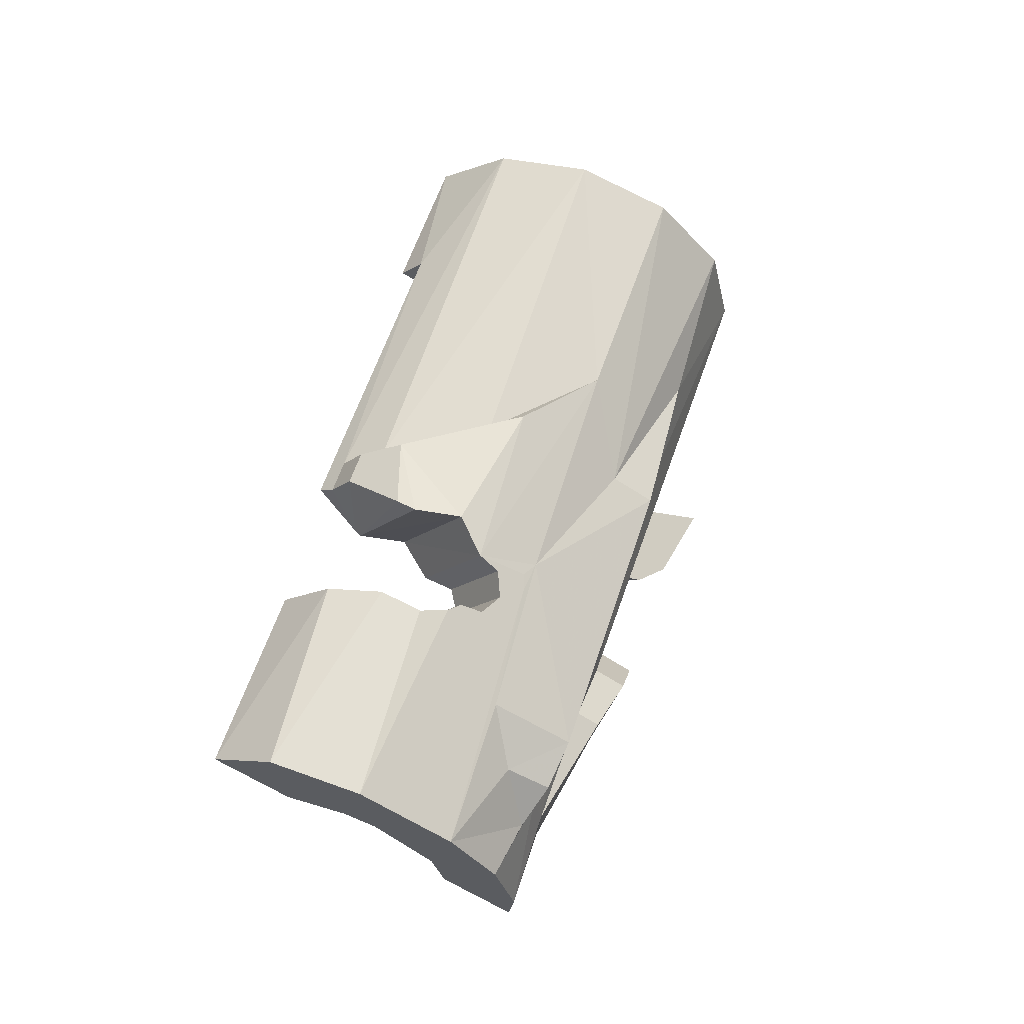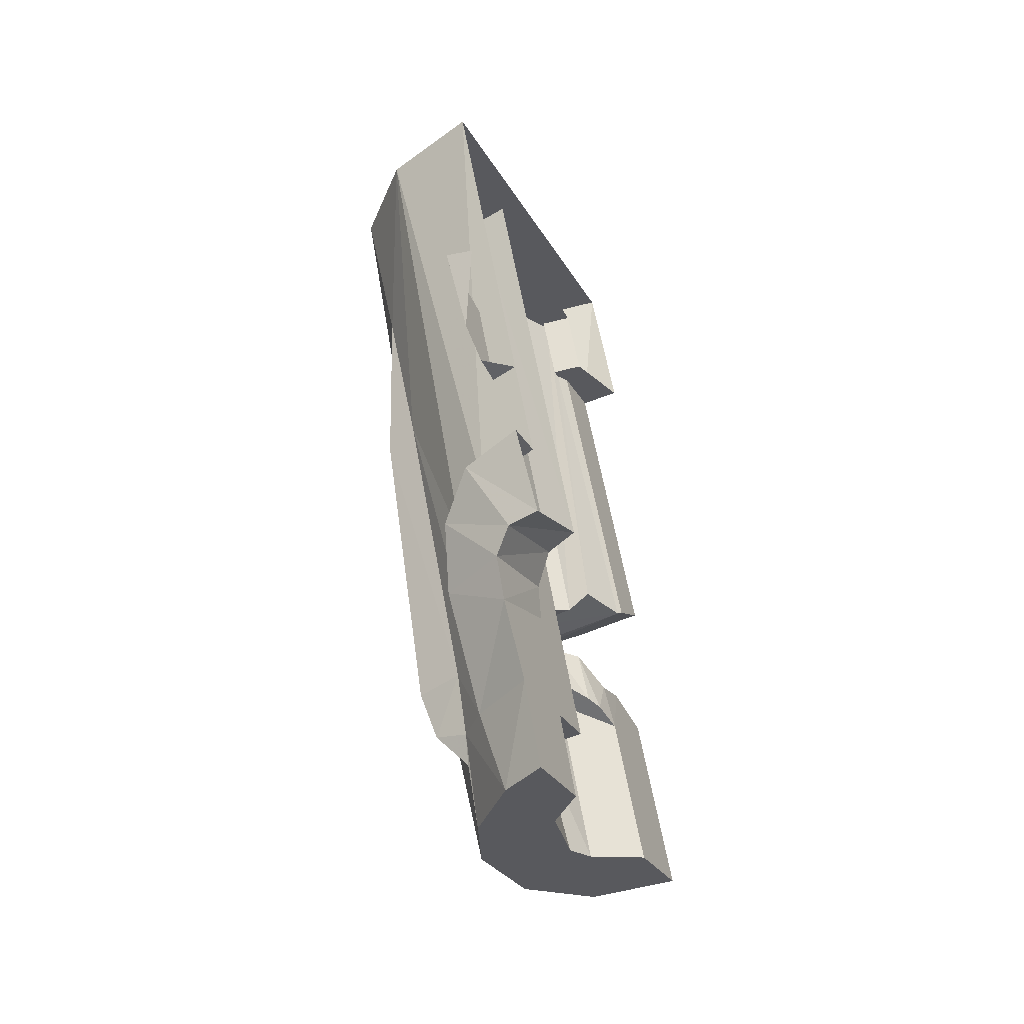
<metadata>
{"format":"obj","ext":"obj","renderer":"f3d","projection":"perspective","resolution":1024,"background":"white","views":[{"elev":-14.6,"azim":60.0,"up":"+Z"},{"elev":-53.0,"azim":-153.9,"up":"+Z"}]}
</metadata>
<code>
v 0 -0.9081 -0.4028
v 0.07 -0.8479 -0.4077
v 0.07 -0.9202 -0.4019
v 0.07 -0.6381 -0.1861
v 0.07 -0.7585 -0.3643
v 0 -0.6475 -0.2
v 0.07 -0.7585 -0.3643
v 0.07 -0.6381 -0.1861
v 0.07 -0.8307 -0.1861
v 0.07 -0.8479 -0.4077
v 0.07 -0.9202 -0.4019
v 0.07 -0.8479 -0.4077
v 0.07 -0.8307 -0.1861
v 0.31 -1.221 -0.8763
v 0.3127 -1.344 -1.168
v 0.31 -1.156 -0.903
v 0.1154 -1.428 0.3732
v 0.03971 -1.446 0.381
v 0.03966 -1.372 0.5598
v 0.1154 -1.353 0.5519
v 0 -0.9104 -0.6905
v 0.1601 -0.9477 -0.7093
v 0 -1.033 -0.8826
v 0 -1.033 -0.8826
v 0.1601 -0.9477 -0.7093
v 0.08395 -1.041 -0.884
v 0.1601 -0.9477 -0.7093
v 0.2633 -1.039 -0.7773
v 0.08395 -1.041 -0.884
v 0.08395 -1.041 -0.884
v 0.2633 -1.039 -0.7773
v 0.1373 -1.083 -0.9294
v 0.2633 -1.039 -0.7773
v 0.31 -1.156 -0.903
v 0.1373 -1.083 -0.9294
v 0.1373 -1.083 -0.9294
v 0.31 -1.156 -0.903
v 0.148 -1.147 -1.023
v 0.31 -1.156 -0.903
v 0.3127 -1.344 -1.168
v 0.148 -1.147 -1.023
v 0.148 -1.147 -1.023
v 0.3127 -1.344 -1.168
v 0.1499 -1.264 -1.201
v 0 -0.5663 0.4223
v 0.1601 -1.047 -0.6684
v 0 -1.01 -0.6492
v 0.2633 -1.129 -0.7401
v 0.1601 -1.047 -0.6684
v 0.25 -0.6281 0.448
v 0 -0.5663 0.4223
v 0.25 -0.6281 0.448
v 0.1601 -1.047 -0.6684
v 0.373 -1.337 -1.002
v 0.3127 -1.344 -1.168
v 0.31 -1.221 -0.8763
v 0.3821 -1.043 -0.2652
v 0.3821 -1.043 -0.2652
v 0.31 -1.221 -0.8763
v 0.2633 -1.129 -0.7401
v 0.373 -1.337 -1.002
v 0.3843 -1.41 -1.144
v 0.3127 -1.344 -1.168
v 0.4163 -1.546 -1.337
v 0.2703 -1.405 -1.395
v 0.3843 -1.41 -1.144
v 0.3127 -1.344 -1.168
v 0.3843 -1.41 -1.144
v 0.2703 -1.405 -1.395
v 0.3127 -1.344 -1.168
v 0.2703 -1.405 -1.395
v 0.1499 -1.264 -1.201
v 0.1519 -1.353 -1.416
v 0.1499 -1.264 -1.201
v 0.2703 -1.405 -1.395
v 0.3843 -1.41 -1.144
v 0.4 -1.457 -1.205
v 0.4163 -1.546 -1.337
v 0.4163 -1.546 -1.337
v 0.4 -1.457 -1.205
v 0.4935 -1.719 -1.265
v 0.4 -1.457 -1.205
v 0.4688 -1.537 -1.068
v 0.4935 -1.719 -1.265
v 0.4688 -1.537 -1.068
v 0.4961 -1.59 -0.9054
v 0.4935 -1.719 -1.265
v 0.4935 -1.719 -1.265
v 0.4961 -1.59 -0.9054
v 0.4997 -1.506 -0.5868
v 0.4961 -1.59 -0.9054
v 0.4994 -1.47 -0.5185
v 0.4997 -1.506 -0.5868
v 0.4997 -1.506 -0.5868
v 0.4994 -1.47 -0.5185
v 0.5 -1.507 -0.5482
v 0.5 -1.028 0.6137
v 0.5 -1.266 0.0388
v 0.4698 -1.193 -0.2314
v 0.4994 -1.47 -0.5185
v 0.5 -1.266 0.0388
v 0.4999 -1.641 -0.5125
v 0.4994 -1.47 -0.5185
v 0.4698 -1.193 -0.2314
v 0.5 -1.266 0.0388
v 0.5 -1.028 0.6137
v 0.4698 -1.193 -0.2314
v 0.433 -0.7973 0.518
v 0.4698 -1.193 -0.2314
v 0.4 -0.9174 0.09715
v 0.433 -0.7973 0.518
v 0.2633 -1.129 -0.7401
v 0.25 -0.6281 0.448
v 0.3821 -1.043 -0.2652
v 0.3821 -1.043 -0.2652
v 0.25 -0.6281 0.448
v 0.4 -0.9174 0.09715
v 0.4 -0.9174 0.09715
v 0.25 -0.6281 0.448
v 0.433 -0.7973 0.518
v 0.4464 -1.583 -0.1359
v 0.5 -1.266 0.0388
v 0.433 -1.259 0.7093
v 0.5 -1.028 0.6137
v 0.433 -1.259 0.7093
v 0.5 -1.266 0.0388
v 0.25 -1.428 0.7793
v 0.2704 -1.82 -0.199
v 0.433 -1.259 0.7093
v 0.433 -1.259 0.7093
v 0.2704 -1.82 -0.199
v 0.4464 -1.583 -0.1359
v 0.25 -1.428 0.7793
v 0.1555 -1.883 -0.2086
v 0.2704 -1.82 -0.199
v 0.25 -1.428 0.7793
v 0.1 -1.624 0.4546
v 0.1555 -1.883 -0.2086
v 0.1 -1.927 -0.2772
v 0.1555 -1.917 -0.2891
v 0.1555 -1.883 -0.2086
v 0.1 -1.624 0.4546
v 0.4 -0.9174 0.09715
v 0.4694 -1.073 -0.2786
v 0.3821 -1.043 -0.2652
v 0.373 -1.337 -1.002
v 0.3821 -1.043 -0.2652
v 0.4694 -1.073 -0.2786
v 0.4963 -1.367 -0.9889
v 0.4961 -1.59 -0.9054
v 0.4963 -1.367 -0.9889
v 0.4994 -1.47 -0.5185
v 0.4698 -1.193 -0.2314
v 0.4994 -1.47 -0.5185
v 0.4694 -1.073 -0.2786
v 0.4994 -1.47 -0.5185
v 0.4963 -1.367 -0.9889
v 0.4694 -1.073 -0.2786
v 0.31 -1.156 -0.903
v 0.2633 -1.039 -0.7773
v 0.2633 -1.129 -0.7401
v 0.31 -1.221 -0.8763
v 0.2633 -1.039 -0.7773
v 0.1601 -0.9477 -0.7093
v 0.1601 -1.047 -0.6684
v 0.2633 -1.129 -0.7401
v 0.1601 -0.9477 -0.7093
v 0 -0.9104 -0.6905
v 0 -1.01 -0.6492
v 0.1601 -1.047 -0.6684
v 0.3843 -1.41 -1.144
v 0.373 -1.337 -1.002
v 0.472 -1.417 -1.109
v 0.4963 -1.367 -0.9889
v 0.472 -1.417 -1.109
v 0.373 -1.337 -1.002
v 0.472 -1.417 -1.109
v 0.4 -1.457 -1.205
v 0.3843 -1.41 -1.144
v 0.472 -1.417 -1.109
v 0.4688 -1.537 -1.068
v 0.4 -1.457 -1.205
v 0.4961 -1.59 -0.9054
v 0.4688 -1.537 -1.068
v 0.4963 -1.367 -0.9889
v 0.4963 -1.367 -0.9889
v 0.4688 -1.537 -1.068
v 0.472 -1.417 -1.109
v 0.1 -1.818 -0.3817
v 0.1555 -1.917 -0.2891
v 0.1 -1.927 -0.2772
v 0.4092 -1.843 -0.3699
v 0.1 -1.818 -0.3817
v 0.1072 -1.805 -0.3948
v 0.1 -1.818 -0.3817
v 0.2633 -1.916 -0.2899
v 0.1555 -1.917 -0.2891
v 0.4092 -1.843 -0.3699
v 0.2633 -1.916 -0.2899
v 0.1 -1.818 -0.3817
v 0.1072 -1.805 -0.3948
v 0.441 -1.805 -0.3948
v 0.4092 -1.843 -0.3699
v 0.1502 -1.69 -0.4079
v 0.4858 -1.691 -0.4096
v 0.1072 -1.805 -0.3948
v 0.1072 -1.805 -0.3948
v 0.4858 -1.691 -0.4096
v 0.441 -1.805 -0.3948
v 0.1502 -1.69 -0.4079
v 0.187 -1.641 -0.5125
v 0.4999 -1.641 -0.5125
v 0.4858 -1.691 -0.4096
v 0.2704 -1.82 -0.199
v 0.1555 -1.883 -0.2086
v 0.2633 -1.882 -0.2092
v 0.3685 -1.815 -0.1986
v 0.4979 -1.506 -0.1053
v 0.4464 -1.583 -0.1359
v 0.3685 -1.815 -0.1986
v 0.3685 -1.815 -0.1986
v 0.4464 -1.583 -0.1359
v 0.2704 -1.82 -0.199
v 0.4979 -1.506 -0.1053
v 0.5 -1.266 0.0388
v 0.4464 -1.583 -0.1359
v 0.2633 -1.882 -0.2092
v 0.1555 -1.883 -0.2086
v 0.1555 -1.917 -0.2891
v 0.2633 -1.916 -0.2899
v 0.4092 -1.843 -0.3699
v 0.3685 -1.815 -0.1986
v 0.2633 -1.916 -0.2899
v 0.2633 -1.916 -0.2899
v 0.3685 -1.815 -0.1986
v 0.2633 -1.882 -0.2092
v 0.4999 -1.641 -0.5125
v 0.4979 -1.506 -0.1053
v 0.4858 -1.691 -0.4096
v 0.4979 -1.506 -0.1053
v 0.3685 -1.815 -0.1986
v 0.4858 -1.691 -0.4096
v 0.3685 -1.815 -0.1986
v 0.441 -1.805 -0.3948
v 0.4858 -1.691 -0.4096
v 0.441 -1.805 -0.3948
v 0.3685 -1.815 -0.1986
v 0.4092 -1.843 -0.3699
v 0.4994 -1.47 -0.5185
v 0.4999 -1.641 -0.5125
v 0.5 -1.507 -0.5482
v 0.4999 -1.641 -0.5125
v 0.5 -1.266 0.0388
v 0.4979 -1.506 -0.1053
v 0.5 -1.507 -0.5482
v 0.4999 -1.641 -0.5125
v 0.4997 -1.587 -0.5487
v 0.4997 -1.506 -0.5868
v 0.4992 -1.58 -0.619
v 0.4997 -1.506 -0.5868
v 0.4997 -1.587 -0.5487
v 0.4935 -1.719 -1.265
v 0.4997 -1.506 -0.5868
v 0.4992 -1.58 -0.619
v 0.4986 -1.634 -0.664
v 0.4985 -1.698 -0.6514
v 0.4935 -1.976 -1.159
v 0.4935 -1.719 -1.265
v 0.4986 -1.634 -0.664
v 0.4985 -1.698 -0.6514
v 0.4983 -1.736 -0.6694
v 0.4935 -1.976 -1.159
v 0.187 -1.641 -0.5125
v 0.2379 -1.587 -0.5487
v 0.4997 -1.587 -0.5487
v 0.4999 -1.641 -0.5125
v 0.2379 -1.587 -0.5487
v 0.2571 -1.58 -0.619
v 0.4992 -1.58 -0.619
v 0.4997 -1.587 -0.5487
v 0.2571 -1.58 -0.619
v 0.2384 -1.634 -0.664
v 0.4986 -1.634 -0.664
v 0.4992 -1.58 -0.619
v 0.2384 -1.634 -0.664
v 0.1907 -1.698 -0.6514
v 0.4985 -1.698 -0.6514
v 0.4986 -1.634 -0.664
v 0.4983 -1.736 -0.6694
v 0.4866 -1.811 -0.6763
v 0.4935 -1.976 -1.159
v 0.4866 -1.811 -0.6763
v 0.441 -1.899 -0.6275
v 0.4935 -1.976 -1.159
v 0.4935 -1.976 -1.159
v 0.441 -1.899 -0.6275
v 0.3756 -2.168 -1.079
v 0.3756 -2.168 -1.079
v 0.441 -1.899 -0.6275
v 0.3422 -2.008 -0.6124
v 0.3756 -2.168 -1.079
v 0.3422 -2.008 -0.6124
v 0.165 -2.233 -1.052
v 0.3422 -2.008 -0.6124
v 0.165 -2.051 -0.6143
v 0.165 -2.233 -1.052
v 0.165 -1.899 -0.6275
v 0.3422 -2.008 -0.6124
v 0.441 -1.899 -0.6275
v 0.165 -1.899 -0.6275
v 0.165 -2.051 -0.6143
v 0.3422 -2.008 -0.6124
v 0.2709 -1.913 -1.185
v 0.2964 -1.837 -1.216
v 0.4935 -1.976 -1.159
v 0.3756 -2.168 -1.079
v 0.3756 -2.168 -1.079
v 0.165 -2.233 -1.052
v 0.165 -2.025 -1.138
v 0.2709 -1.913 -1.185
v 0.4935 -1.719 -1.265
v 0.4935 -1.976 -1.159
v 0.2964 -1.837 -1.216
v 0.251 -1.647 -1.295
v 0.4163 -1.546 -1.337
v 0.4935 -1.719 -1.265
v 0.251 -1.647 -1.295
v 0.2703 -1.405 -1.395
v 0.1519 -1.555 -1.333
v 0.1519 -1.353 -1.416
v 0.2703 -1.405 -1.395
v 0.251 -1.647 -1.295
v 0.1 -1.485 0.3971
v 0.1 -1.624 0.4546
v 0 -1.634 0.4586
v 0.0399 -1.446 0.381
v 0.0399 -1.446 0.381
v 0.1156 -1.427 0.3731
v 0.1156 -1.452 0.3832
v 0.1 -1.485 0.3971
v 0.1502 -1.69 -0.4079
v 0.1148 -1.377 0.5622
v 0.187 -1.641 -0.5125
v 0.187 -1.641 -0.5125
v 0.1148 -1.377 0.5622
v 0.1764 -1.231 0.5014
v 0.1148 -1.377 0.5622
v 0.1502 -1.69 -0.4079
v 0.1156 -1.452 0.3832
v 0.1 -1.485 0.3971
v 0.1156 -1.452 0.3832
v 0.1072 -1.805 -0.3948
v 0.1 -1.818 -0.3817
v 0.1072 -1.805 -0.3948
v 0.1156 -1.452 0.3832
v 0.1502 -1.69 -0.4079
v 0.1148 -1.377 0.5622
v 0.1148 -1.353 0.552
v 0.1764 -1.231 0.5014
v 0.1822 -1.1 0.4473
v 0.2667 -1.1 0.4473
v 0.1764 -1.231 0.5014
v 0.03985 -1.372 0.5597
v 0.1822 -1.1 0.4473
v 0 -0.8262 0.3338
v 0.08335 -0.8375 0.3384
v 0.1598 -0.87 0.3519
v 0 -0.8262 0.3338
v 0.1822 -1.1 0.4473
v 0.03985 -1.372 0.5597
v 0.03985 -1.372 0.5597
v 0.1764 -1.231 0.5014
v 0.1148 -1.353 0.552
v 0.1156 -1.452 0.3833
v 0.1156 -1.427 0.3732
v 0.1148 -1.353 0.552
v 0.1148 -1.377 0.5621
v 0.1598 -0.87 0.3519
v 0.1822 -0.8848 0.358
v 0.1822 -1.1 0.4473
v 0 -1.255 -0.7123
v 0.08125 -1.274 -0.7276
v 0.08335 -0.8375 0.3384
v 0 -0.8262 0.3338
v 0.08125 -1.274 -0.7276
v 0.1598 -0.87 0.3519
v 0.08335 -0.8375 0.3384
v 0.08125 -1.274 -0.7276
v 0.1353 -1.322 -0.789
v 0.1598 -0.87 0.3519
v 0.1353 -1.322 -0.789
v 0.1475 -1.361 -0.8683
v 0.1598 -0.87 0.3519
v 0.1475 -1.361 -0.8683
v 0.1875 -1.471 -1.063
v 0.1598 -0.87 0.3519
v 0.1598 -0.87 0.3519
v 0.1875 -1.471 -1.063
v 0.1822 -0.8848 0.358
v 0.1475 -1.361 -0.8683
v 0.1519 -1.555 -1.333
v 0.1875 -1.471 -1.063
v 0.1519 -1.555 -1.333
v 0.251 -1.647 -1.295
v 0.1875 -1.471 -1.063
v 0.251 -1.647 -1.295
v 0.2501 -1.54 -1.035
v 0.1875 -1.471 -1.063
v 0.1373 -1.083 -0.9294
v 0.148 -1.147 -1.023
v 0.1353 -1.322 -0.789
v 0.1475 -1.361 -0.8683
v 0.1353 -1.322 -0.789
v 0.148 -1.147 -1.023
v 0.1353 -1.322 -0.789
v 0.08125 -1.274 -0.7276
v 0.1373 -1.083 -0.9294
v 0.08125 -1.274 -0.7276
v 0.08395 -1.041 -0.884
v 0.1373 -1.083 -0.9294
v 0.08125 -1.274 -0.7276
v 0 -1.255 -0.7123
v 0.08395 -1.041 -0.884
v 0.08395 -1.041 -0.884
v 0 -1.255 -0.7123
v 0 -1.033 -0.8826
v 0.1475 -1.361 -0.8683
v 0.148 -1.147 -1.023
v 0.1499 -1.264 -1.201
v 0.1519 -1.555 -1.333
v 0.1499 -1.264 -1.201
v 0.1519 -1.353 -1.416
v 0.1519 -1.555 -1.333
v 0.2964 -1.837 -1.216
v 0.299 -1.684 -0.9752
v 0.251 -1.647 -1.295
v 0.251 -1.647 -1.295
v 0.299 -1.684 -0.9752
v 0.2501 -1.54 -1.035
v 0.2696 -1.74 -0.7706
v 0.2982 -1.597 -0.7643
v 0.299 -1.684 -0.9752
v 0.2709 -1.913 -1.185
v 0.2964 -1.837 -1.216
v 0.2709 -1.913 -1.185
v 0.299 -1.684 -0.9752
v 0.165 -1.873 -0.7764
v 0.2696 -1.74 -0.7706
v 0.2709 -1.913 -1.185
v 0.165 -2.025 -1.138
v 0.1822 -1.1 0.4473
v 0.1822 -0.8848 0.358
v 0.1875 -1.471 -1.063
v 0.1875 -1.684 -0.9752
v 0.1875 -1.684 -0.9752
v 0.1875 -1.471 -1.063
v 0.2501 -1.54 -1.035
v 0.299 -1.684 -0.9752
v 0.165 -2.051 -0.6143
v 0.165 -1.873 -0.7764
v 0.165 -2.025 -1.138
v 0.165 -2.233 -1.052
v 0.165 -2.051 -0.6143
v 0.165 -1.899 -0.6275
v 0.165 -1.873 -0.7764
v 0.165 -1.899 -0.6275
v 0.1662 -1.812 -0.6778
v 0.165 -1.873 -0.7764
v 0.165 -1.873 -0.7764
v 0.1662 -1.812 -0.6778
v 0.1736 -1.793 -0.7729
v 0.1662 -1.812 -0.6778
v 0.1907 -1.698 -0.6514
v 0.1736 -1.793 -0.7729
v 0.1887 -1.752 -0.7712
v 0.1736 -1.793 -0.7729
v 0.1907 -1.698 -0.6514
v 0.299 -1.684 -0.9752
v 0.2982 -1.597 -0.7643
v 0.2728 -1.597 -0.7643
v 0.1875 -1.684 -0.9752
v 0.1822 -1.1 0.4473
v 0.1875 -1.684 -0.9752
v 0.2728 -1.597 -0.7643
v 0.2667 -1.1 0.4473
v 0.2728 -1.597 -0.7643
v 0.2571 -1.58 -0.619
v 0.2667 -1.1 0.4473
v 0.2571 -1.58 -0.619
v 0.2728 -1.597 -0.7643
v 0.2384 -1.634 -0.664
v 0.2728 -1.597 -0.7643
v 0.1887 -1.752 -0.7712
v 0.2384 -1.634 -0.664
v 0.2384 -1.634 -0.664
v 0.1887 -1.752 -0.7712
v 0.1907 -1.698 -0.6514
v 0.2571 -1.58 -0.619
v 0.2379 -1.587 -0.5487
v 0.2667 -1.1 0.4473
v 0.2667 -1.1 0.4473
v 0.2379 -1.587 -0.5487
v 0.1764 -1.231 0.5014
v 0.1764 -1.231 0.5014
v 0.2379 -1.587 -0.5487
v 0.187 -1.641 -0.5125
v 0.1 -1.818 -0.3817
v 0.1 -1.927 -0.2772
v 0.1 -1.624 0.4546
v 0.1 -1.485 0.3971
v 0.2728 -1.597 -0.7643
v 0.2982 -1.597 -0.7643
v 0.2696 -1.74 -0.7706
v 0.1887 -1.752 -0.7712
v 0.2696 -1.74 -0.7706
v 0.165 -1.873 -0.7764
v 0.1736 -1.793 -0.7729
v 0.1887 -1.752 -0.7712
v 0.4866 -1.811 -0.6763
v 0.1662 -1.812 -0.6778
v 0.441 -1.899 -0.6275
v 0.441 -1.899 -0.6275
v 0.1662 -1.812 -0.6778
v 0.165 -1.899 -0.6275
v 0.4985 -1.698 -0.6514
v 0.1907 -1.698 -0.6514
v 0.4983 -1.736 -0.6694
v 0.1662 -1.812 -0.6778
v 0.4866 -1.811 -0.6763
v 0.1907 -1.698 -0.6514
v 0.4983 -1.736 -0.6694
v 0.1907 -1.698 -0.6514
v 0.4866 -1.811 -0.6763
v 0.4698 -1.193 -0.2314
v 0.4694 -1.073 -0.2786
v 0.4 -0.9174 0.09715
v 0 -0.5663 0.4223
v 0 -1.49 0.805
v 0.25 -1.428 0.7793
v 0.25 -0.6281 0.448
v 0.25 -0.6281 0.448
v 0.25 -1.428 0.7793
v 0.433 -1.259 0.7093
v 0.433 -0.7973 0.518
v 0.433 -0.7973 0.518
v 0.433 -1.259 0.7093
v 0.5 -1.028 0.6137
v 0.25 -1.428 0.7793
v 0 -1.49 0.805
v 0.1 -1.624 0.4546
v 0 -1.634 0.4586
v 0.1 -1.624 0.4546
v 0 -1.49 0.805
g mesh6837499
f 1 2 3
f 4 5 6
f 7 8 9
f 9 10 7
f 11 12 13
f 14 15 16
g mesh6837500
f 17 18 19
f 19 20 17
f 21 22 23
f 24 25 26
f 27 28 29
f 30 31 32
f 33 34 35
f 36 37 38
f 39 40 41
f 42 43 44
f 45 46 47
f 48 49 50
f 51 52 53
f 54 55 56
f 56 57 54
f 58 59 60
f 61 62 63
f 64 65 66
f 67 68 69
f 70 71 72
f 73 74 75
f 76 77 78
f 79 80 81
f 82 83 84
f 85 86 87
f 88 89 90
f 91 92 93
f 94 95 96
f 97 98 99
f 100 101 102
f 103 104 105
f 106 107 108
f 109 110 111
f 112 113 114
f 115 116 117
f 118 119 120
f 121 122 123
f 124 125 126
f 127 128 129
f 130 131 132
f 133 134 135
f 136 137 138
f 139 140 141
f 141 142 139
f 143 144 145
f 146 147 148
f 148 149 146
f 150 151 152
f 153 154 155
f 156 157 158
f 159 160 161
f 161 162 159
f 163 164 165
f 165 166 163
f 167 168 169
f 169 170 167
f 171 172 173
f 174 175 176
f 177 178 179
f 180 181 182
f 183 184 185
f 186 187 188
f 189 190 191
f 192 193 194
f 195 196 197
f 198 199 200
f 201 202 203
f 204 205 206
f 207 208 209
f 210 211 212
f 212 213 210
f 214 215 216
f 216 217 214
f 218 219 220
f 221 222 223
f 224 225 226
f 227 228 229
f 229 230 227
f 231 232 233
f 234 235 236
f 237 238 239
f 240 241 242
f 243 244 245
f 246 247 248
f 249 250 251
f 252 253 254
f 255 256 257
f 257 258 255
f 259 260 261
f 262 263 264
f 264 265 262
f 266 267 268
f 268 269 266
f 270 271 272
f 273 274 275
f 275 276 273
f 277 278 279
f 279 280 277
f 281 282 283
f 283 284 281
f 285 286 287
f 287 288 285
f 289 290 291
f 292 293 294
f 295 296 297
f 298 299 300
f 301 302 303
f 304 305 306
f 307 308 309
f 310 311 312
f 313 314 315
f 315 316 313
f 317 318 319
f 319 320 317
f 321 322 323
f 323 324 321
f 325 326 327
f 327 328 325
f 329 330 331
f 331 332 329
f 333 334 335
f 335 336 333
f 337 338 339
f 339 340 337
f 341 342 343
f 344 345 346
f 347 348 349
f 350 351 352
f 352 353 350
f 354 355 356
f 357 358 359
f 360 361 362
f 362 363 360
f 364 365 366
f 366 367 364
f 368 369 370
f 371 372 373
g mesh6837502
f 374 375 376
f 376 377 374
f 378 379 380
f 381 382 383
f 383 384 381
f 385 386 387
f 388 389 390
f 391 392 393
f 394 395 396
f 397 398 399
f 400 401 402
f 403 404 405
f 406 407 408
f 409 410 411
f 412 413 414
f 415 416 417
f 418 419 420
f 421 422 423
f 424 425 426
f 427 428 429
f 429 430 427
f 431 432 433
f 434 435 436
f 437 438 439
f 440 441 442
f 442 443 440
f 444 445 446
f 447 448 449
f 449 450 447
f 451 452 453
f 453 454 451
f 455 456 457
f 457 458 455
f 459 460 461
f 461 462 459
f 463 464 465
f 466 467 468
f 469 470 471
f 472 473 474
f 475 476 477
f 478 479 480
f 480 481 478
f 482 483 484
f 484 485 482
f 486 487 488
f 489 490 491
f 492 493 494
f 495 496 497
f 498 499 500
f 501 502 503
f 504 505 506
f 507 508 509
f 509 510 507
f 511 512 513
f 513 514 511
f 515 516 517
f 517 518 515
f 519 520 521
f 522 523 524
f 525 526 527
f 528 529 530
f 531 532 533
f 534 535 536
f 537 538 539
f 539 540 537
f 541 542 543
f 543 544 541
f 545 546 547
f 548 549 550
f 551 552 553

</code>
